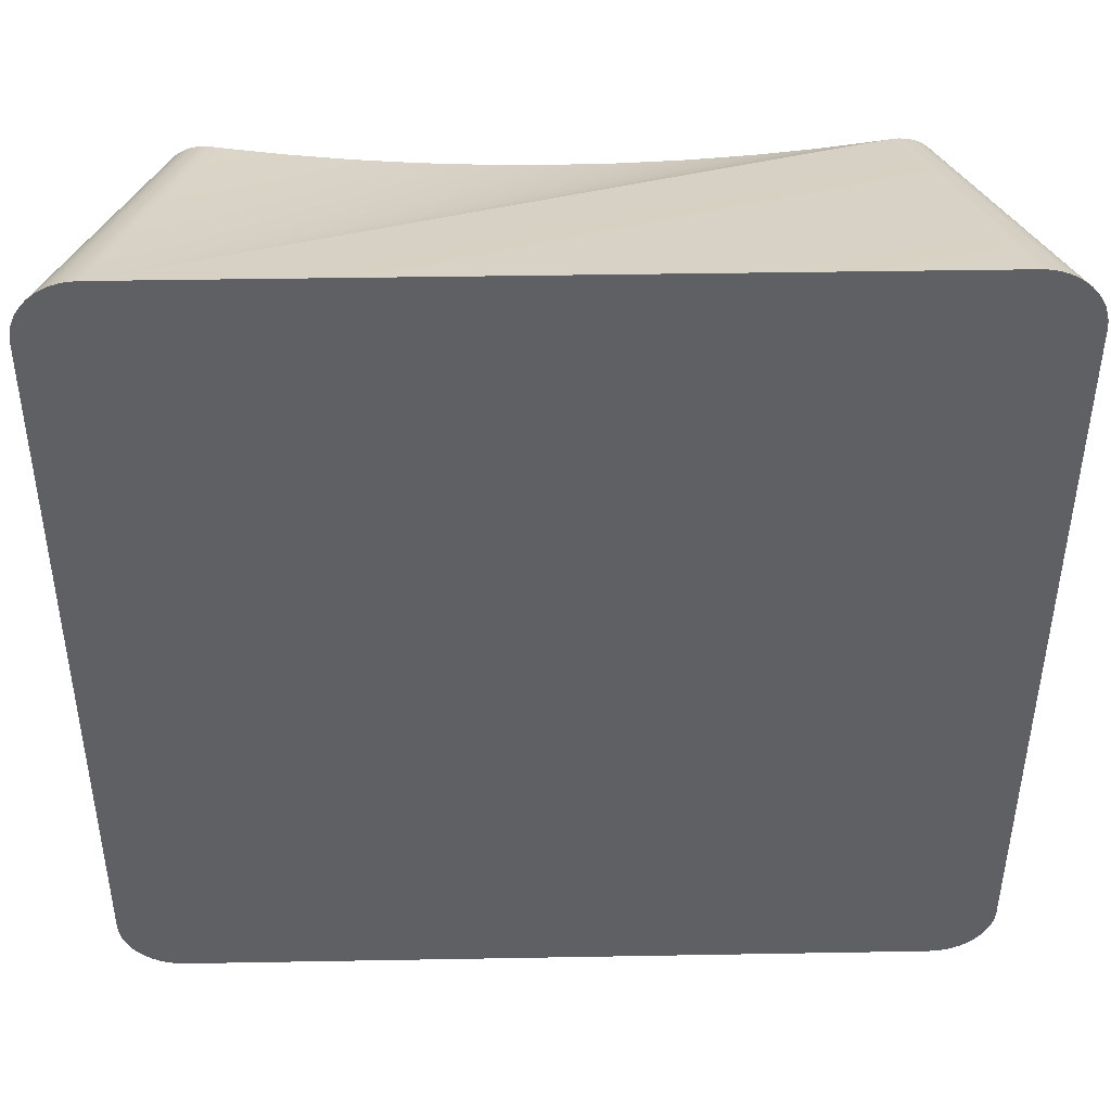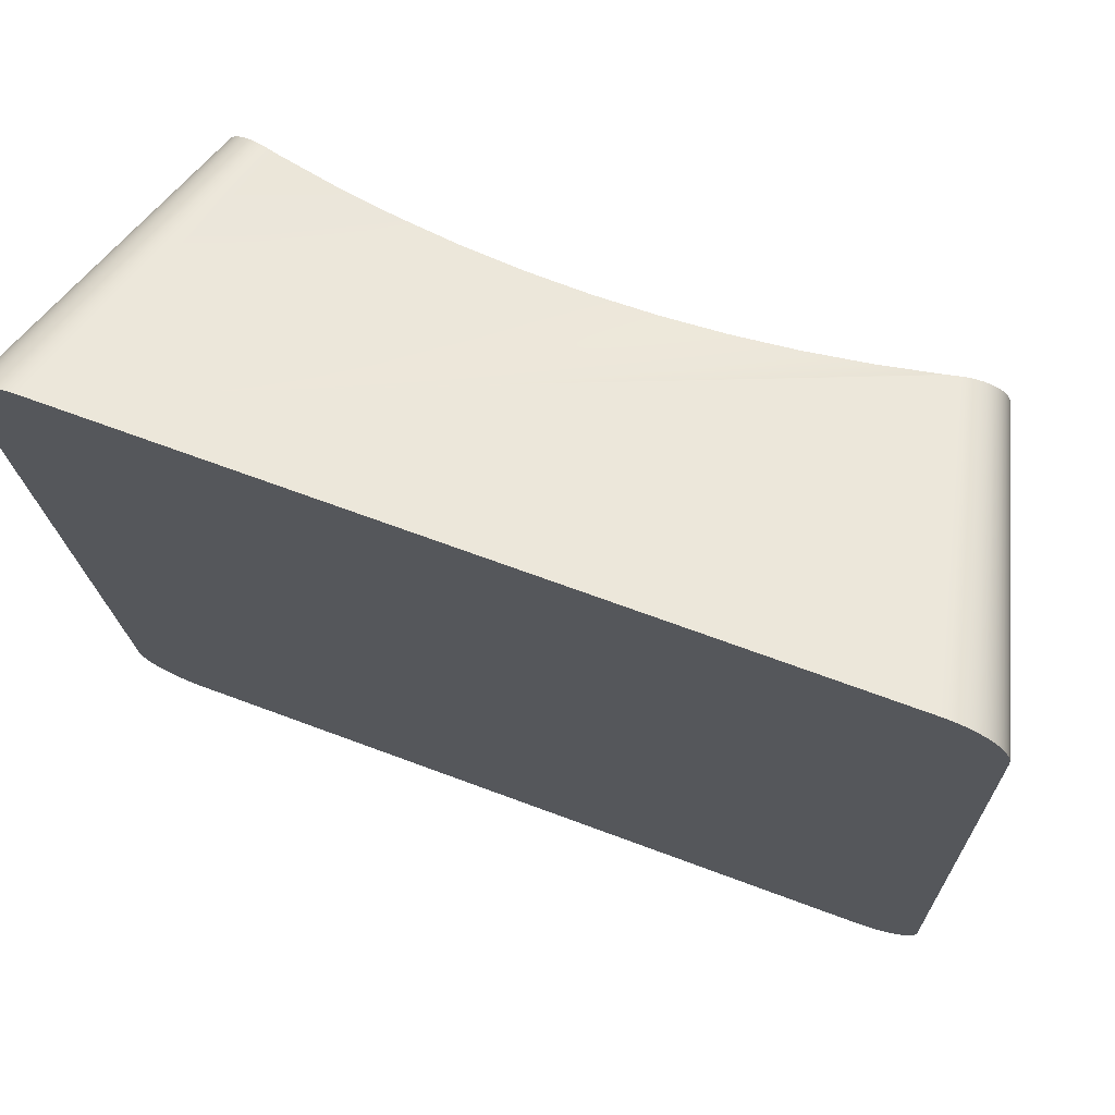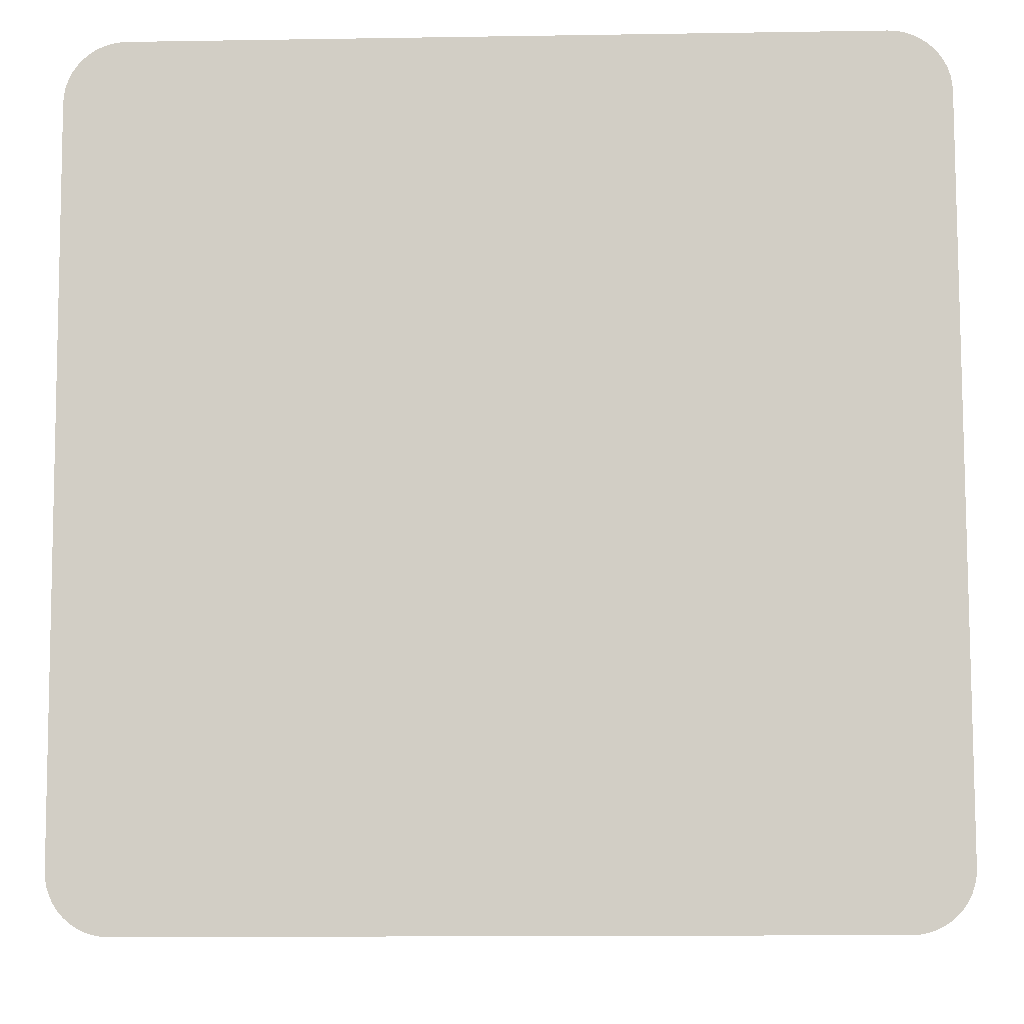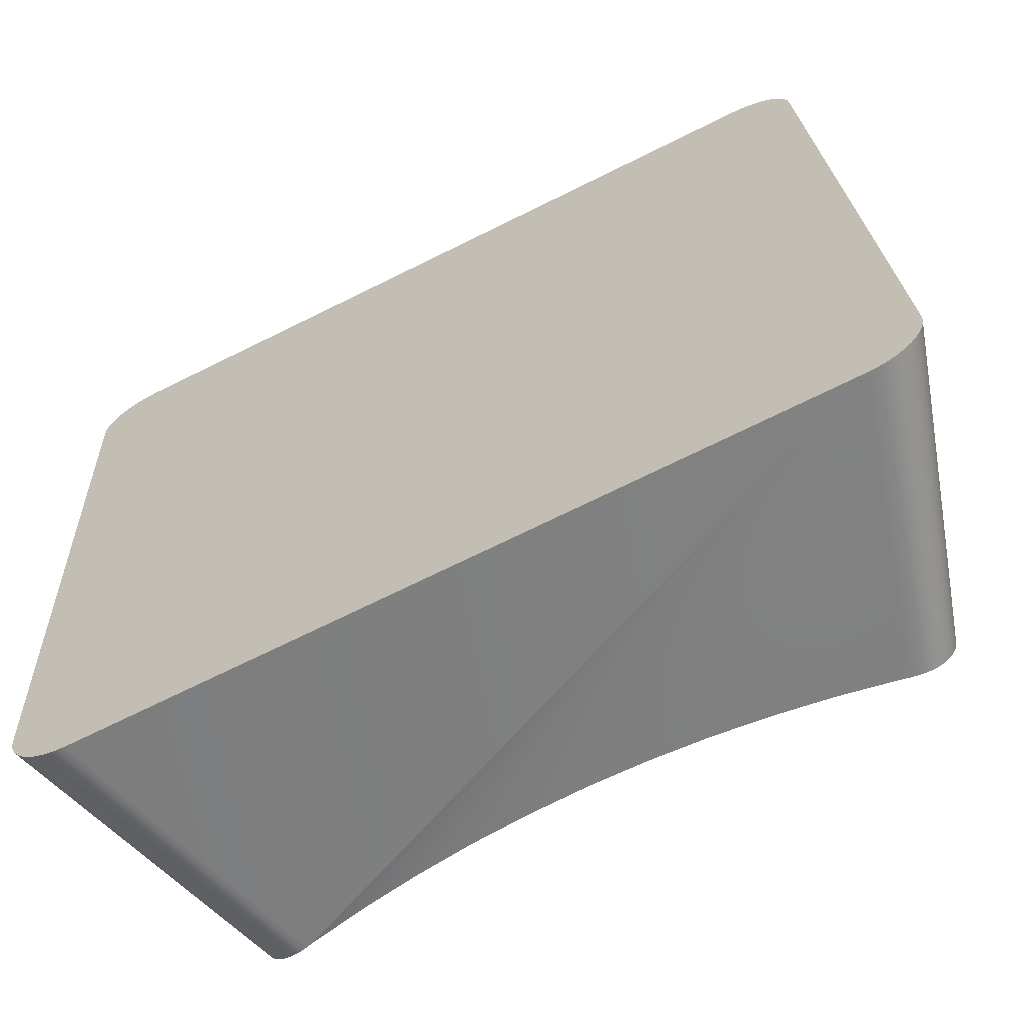
<metadata>
{"format":"obj","ext":"obj","renderer":"f3d","projection":"perspective","resolution":1024,"background":"white","views":[{"elev":38.7,"azim":-1.3,"up":"+Z"},{"elev":66.9,"azim":20.7,"up":"+Z"},{"elev":-14.1,"azim":2.0,"up":"+Z"},{"elev":-72.0,"azim":26.2,"up":"+Z"}]}
</metadata>
<code>
o group_95/ID922#ID922
v 0.6728 0.01924 0.03491
v 0.6728 0.01236 0.1037
v 0.6728 0.01916 0.03565
v 0.6728 0.01229 0.1044
v 0.6729 0.01931 0.03419
v 0.6729 0.01222 0.1051
v 0.6732 0.01938 0.0335
v 0.6732 0.01215 0.1058
v 0.6735 0.01944 0.03284
v 0.6735 0.01208 0.1065
v 0.6739 0.01951 0.03223
v 0.6739 0.01202 0.1071
v 0.6744 0.01956 0.03168
v 0.6744 0.01196 0.1076
v 0.675 0.01961 0.0312
v 0.675 0.01192 0.1081
v 0.6756 0.01965 0.03079
v 0.6756 0.01188 0.1085
v 0.6762 0.01968 0.03046
v 0.6762 0.01184 0.1089
v 0.6769 0.01971 0.03023
v 0.6769 0.01182 0.1091
v 0.6776 0.0118 0.1092
v 0.6776 0.01972 0.03009
v 0.6784 0.01972 0.03004
v 0.6784 0.0118 0.1093
v 0.7467 0.01972 0.03004
v 0.7467 0.0118 0.1093
v 0.7475 0.0118 0.1092
v 0.7475 0.01972 0.03009
v 0.7482 0.01971 0.03023
v 0.7482 0.01182 0.1091
v 0.7489 0.01968 0.03046
v 0.7489 0.01184 0.1089
v 0.7496 0.01965 0.03079
v 0.7496 0.01188 0.1085
v 0.7502 0.01961 0.0312
v 0.7502 0.01192 0.1081
v 0.7507 0.01956 0.03168
v 0.7507 0.01196 0.1076
v 0.7512 0.01951 0.03223
v 0.7512 0.01202 0.1071
v 0.7516 0.01944 0.03284
v 0.7516 0.01208 0.1065
v 0.752 0.01938 0.0335
v 0.752 0.01215 0.1058
v 0.7522 0.01931 0.03419
v 0.7522 0.01222 0.1051
v 0.7523 0.01924 0.03491
v 0.7523 0.01229 0.1044
v 0.7524 0.01916 0.03565
v 0.7524 0.01236 0.1037
v 0.6846 0.0397 0.104
v 0.6769 0.01182 0.1091
v 0.6776 0.0118 0.1092
v 0.6841 0.03985 0.1039
v 0.6762 0.01184 0.1089
v 0.6835 0.04 0.1037
v 0.6756 0.01188 0.1085
v 0.683 0.04015 0.1035
v 0.675 0.01192 0.1081
v 0.6825 0.0403 0.1031
v 0.6744 0.01196 0.1076
v 0.682 0.04044 0.1027
v 0.6739 0.01202 0.1071
v 0.6816 0.04058 0.1023
v 0.6735 0.01208 0.1065
v 0.6813 0.04071 0.1017
v 0.6732 0.01215 0.1058
v 0.6809 0.04093 0.1006
v 0.6729 0.01222 0.1051
v 0.6808 0.04102 0.09999
v 0.6728 0.01229 0.1044
v 0.6807 0.04109 0.09936
v 0.6728 0.01236 0.1037
v 0.6728 0.01916 0.03565
v 0.6807 0.0469 0.04121
v 0.6728 0.01924 0.03491
v 0.6808 0.04697 0.04057
v 0.6729 0.01931 0.03419
v 0.6809 0.04699 0.03995
v 0.6732 0.01938 0.0335
v 0.6811 0.04701 0.03936
v 0.6735 0.01944 0.03284
v 0.6813 0.047 0.03879
v 0.6739 0.01951 0.03223
v 0.6816 0.04698 0.03826
v 0.6744 0.01956 0.03168
v 0.682 0.04694 0.03778
v 0.675 0.01961 0.0312
v 0.6825 0.04688 0.03735
v 0.6756 0.01965 0.03079
v 0.683 0.0468 0.037
v 0.6762 0.01968 0.03046
v 0.6835 0.0467 0.03671
v 0.6769 0.01971 0.03023
v 0.6841 0.04659 0.03649
v 0.6776 0.01972 0.03009
v 0.6846 0.04647 0.03636
v 0.6784 0.01972 0.03004
v 0.6852 0.04634 0.0363
v 0.7467 0.01972 0.03004
v 0.7399 0.04634 0.0363
v 0.7475 0.01972 0.03009
v 0.7405 0.04647 0.03636
v 0.7482 0.01971 0.03023
v 0.7411 0.04659 0.03649
v 0.7489 0.01968 0.03046
v 0.7416 0.0467 0.03671
v 0.7496 0.01965 0.03079
v 0.7422 0.0468 0.037
v 0.7502 0.01961 0.0312
v 0.7427 0.04688 0.03735
v 0.7507 0.01956 0.03168
v 0.7431 0.04694 0.03778
v 0.7512 0.01951 0.03223
v 0.7438 0.047 0.03879
v 0.7516 0.01944 0.03284
v 0.7441 0.04701 0.03936
v 0.752 0.01938 0.0335
v 0.7443 0.04699 0.03995
v 0.7522 0.01931 0.03419
v 0.7444 0.04697 0.04057
v 0.7523 0.01924 0.03491
v 0.7444 0.0469 0.04121
v 0.7524 0.01916 0.03565
v 0.7444 0.04109 0.09936
v 0.7524 0.01236 0.1037
v 0.7444 0.04102 0.09999
v 0.7523 0.01229 0.1044
v 0.7443 0.04093 0.1006
v 0.7522 0.01222 0.1051
v 0.7441 0.04082 0.1012
v 0.752 0.01215 0.1058
v 0.7516 0.01208 0.1065
v 0.7438 0.04071 0.1017
v 0.7512 0.01202 0.1071
v 0.7431 0.04044 0.1027
v 0.7507 0.01196 0.1076
v 0.7502 0.01192 0.1081
v 0.7427 0.0403 0.1031
v 0.7496 0.01188 0.1085
v 0.7422 0.04015 0.1035
v 0.7489 0.01184 0.1089
v 0.7416 0.04 0.1037
v 0.7482 0.01182 0.1091
v 0.7411 0.03985 0.1039
v 0.7475 0.0118 0.1092
v 0.7405 0.0397 0.104
v 0.7467 0.0118 0.1093
v 0.7399 0.03956 0.1041
v 0.6784 0.0118 0.1093
v 0.6852 0.03956 0.1041
v 0.6811 0.04082 0.1012
v 0.6808 0.04102 0.09999
v 0.6807 0.0469 0.04121
v 0.6807 0.04109 0.09936
v 0.6808 0.04697 0.04057
v 0.686 0.04616 0.03628
v 0.7392 0.04616 0.03628
v 0.7435 0.04698 0.03826
v 0.7444 0.04109 0.09936
v 0.7444 0.04697 0.04057
v 0.7444 0.04102 0.09999
v 0.7444 0.0469 0.04121
v 0.7435 0.04058 0.1023
v 0.7392 0.03939 0.104
v 0.686 0.03939 0.104
v 0.6811 0.04082 0.1012
v 0.6809 0.04699 0.03995
v 0.6809 0.04093 0.1006
v 0.6811 0.04701 0.03936
v 0.6813 0.04071 0.1017
v 0.6813 0.047 0.03879
v 0.6816 0.04058 0.1023
v 0.6816 0.04698 0.03826
v 0.682 0.04044 0.1027
v 0.682 0.04694 0.03778
v 0.6825 0.0403 0.1031
v 0.6825 0.04688 0.03735
v 0.683 0.04015 0.1035
v 0.683 0.0468 0.037
v 0.6835 0.0467 0.03671
v 0.6835 0.04 0.1037
v 0.6841 0.03985 0.1039
v 0.6841 0.04659 0.03649
v 0.6846 0.0397 0.104
v 0.6846 0.04647 0.03636
v 0.6852 0.03956 0.1041
v 0.6852 0.04634 0.0363
v 0.686 0.04616 0.03628
v 0.686 0.03939 0.104
v 0.6913 0.04516 0.03618
v 0.7339 0.04516 0.03618
v 0.7399 0.03956 0.1041
v 0.7392 0.04616 0.03628
v 0.7392 0.03939 0.104
v 0.7399 0.04634 0.0363
v 0.7405 0.0397 0.104
v 0.7405 0.04647 0.03636
v 0.7411 0.03985 0.1039
v 0.7411 0.04659 0.03649
v 0.7416 0.04 0.1037
v 0.7416 0.0467 0.03671
v 0.7422 0.04015 0.1035
v 0.7422 0.0468 0.037
v 0.7427 0.0403 0.1031
v 0.7427 0.04688 0.03735
v 0.7431 0.04694 0.03778
v 0.7431 0.04044 0.1027
v 0.7435 0.04058 0.1023
v 0.7435 0.04698 0.03826
v 0.7438 0.04071 0.1017
v 0.7438 0.047 0.03879
v 0.7441 0.04082 0.1012
v 0.7441 0.04701 0.03936
v 0.7443 0.04699 0.03995
v 0.7443 0.04093 0.1006
v 0.7339 0.03839 0.1039
v 0.6913 0.03839 0.1039
v 0.6913 0.03839 0.1039
v 0.6913 0.04516 0.03618
v 0.6966 0.04439 0.0361
v 0.7339 0.04516 0.03618
v 0.7339 0.03839 0.1039
v 0.7286 0.04439 0.0361
v 0.7286 0.03761 0.1039
v 0.6966 0.03761 0.1039
v 0.6966 0.03761 0.1039
v 0.6966 0.04439 0.0361
v 0.7019 0.04383 0.03605
v 0.7286 0.04439 0.0361
v 0.7286 0.03761 0.1039
v 0.7233 0.04383 0.03605
v 0.7233 0.03705 0.1038
v 0.7019 0.03705 0.1038
v 0.7019 0.03705 0.1038
v 0.7019 0.04383 0.03605
v 0.7072 0.04349 0.03602
v 0.7233 0.04383 0.03605
v 0.7233 0.03705 0.1038
v 0.7179 0.04349 0.03602
v 0.7179 0.03672 0.1038
v 0.7072 0.03672 0.1038
v 0.7072 0.03672 0.1038
v 0.7072 0.04349 0.03602
v 0.7126 0.04338 0.03601
v 0.7179 0.04349 0.03602
v 0.7179 0.03672 0.1038
v 0.7126 0.03661 0.1038
v 0.7126 0.03661 0.1038
v 0.7126 0.04338 0.03601
f 1 2 3
f 3 2 1
f 2 1 4
f 4 1 2
f 4 1 5
f 5 1 4
f 4 5 6
f 6 5 4
f 6 5 7
f 7 5 6
f 6 7 8
f 8 7 6
f 8 7 9
f 9 7 8
f 8 9 10
f 10 9 8
f 10 9 11
f 11 9 10
f 10 11 12
f 12 11 10
f 12 11 13
f 13 11 12
f 12 13 14
f 14 13 12
f 14 13 15
f 15 13 14
f 14 15 16
f 16 15 14
f 16 15 17
f 17 15 16
f 16 17 18
f 18 17 16
f 18 17 19
f 19 17 18
f 18 19 20
f 20 19 18
f 20 19 21
f 21 19 20
f 20 21 22
f 22 21 20
f 22 21 23
f 23 21 22
f 23 21 24
f 24 21 23
f 23 24 25
f 25 24 23
f 23 25 26
f 26 25 23
f 26 25 27
f 27 25 26
f 26 27 28
f 28 27 26
f 28 27 29
f 29 27 28
f 29 27 30
f 30 27 29
f 29 30 31
f 31 30 29
f 29 31 32
f 32 31 29
f 32 31 33
f 33 31 32
f 32 33 34
f 34 33 32
f 34 33 35
f 35 33 34
f 34 35 36
f 36 35 34
f 36 35 37
f 37 35 36
f 36 37 38
f 38 37 36
f 38 37 39
f 39 37 38
f 38 39 40
f 40 39 38
f 40 39 41
f 41 39 40
f 40 41 42
f 42 41 40
f 42 41 43
f 43 41 42
f 42 43 44
f 44 43 42
f 44 43 45
f 45 43 44
f 44 45 46
f 46 45 44
f 46 45 47
f 47 45 46
f 46 47 48
f 48 47 46
f 48 47 49
f 49 47 48
f 48 49 50
f 50 49 48
f 50 49 51
f 51 49 50
f 50 51 52
f 52 51 50
f 53 54 55
f 55 54 53
f 56 57 54
f 54 57 56
f 58 59 57
f 57 59 58
f 60 61 59
f 59 61 60
f 62 63 61
f 61 63 62
f 64 65 63
f 63 65 64
f 66 67 65
f 65 67 66
f 68 69 67
f 67 69 68
f 70 71 69
f 69 71 70
f 72 73 71
f 71 73 72
f 74 75 73
f 73 75 74
f 74 76 75
f 75 76 74
f 76 74 77
f 77 74 76
f 78 76 79
f 79 76 78
f 80 78 81
f 81 78 80
f 82 80 83
f 83 80 82
f 84 82 85
f 85 82 84
f 86 84 87
f 87 84 86
f 88 86 89
f 89 86 88
f 89 90 88
f 88 90 89
f 91 92 90
f 90 92 91
f 93 94 92
f 92 94 93
f 95 96 94
f 94 96 95
f 97 98 96
f 96 98 97
f 99 100 98
f 98 100 99
f 101 102 100
f 100 102 101
f 103 104 102
f 102 104 103
f 105 106 104
f 104 106 105
f 107 108 106
f 106 108 107
f 109 110 108
f 108 110 109
f 111 112 110
f 110 112 111
f 113 114 112
f 112 114 113
f 114 115 116
f 116 115 114
f 116 117 118
f 118 117 116
f 118 119 120
f 120 119 118
f 120 121 122
f 122 121 120
f 122 123 124
f 124 123 122
f 124 125 126
f 126 125 124
f 126 127 128
f 128 127 126
f 127 126 125
f 125 126 127
f 129 130 128
f 128 130 129
f 131 132 130
f 130 132 131
f 133 134 132
f 132 134 133
f 133 135 134
f 134 135 133
f 136 137 135
f 135 137 136
f 138 139 137
f 137 139 138
f 138 140 139
f 139 140 138
f 141 142 140
f 140 142 141
f 143 144 142
f 142 144 143
f 145 146 144
f 144 146 145
f 147 148 146
f 146 148 147
f 149 150 148
f 148 150 149
f 151 152 150
f 150 152 151
f 153 55 152
f 152 55 153
f 53 55 153
f 153 55 53
f 56 54 53
f 53 54 56
f 58 57 56
f 56 57 58
f 60 59 58
f 58 59 60
f 62 61 60
f 60 61 62
f 64 63 62
f 62 63 64
f 66 65 64
f 64 65 66
f 68 67 66
f 66 67 68
f 154 69 68
f 68 69 154
f 70 69 154
f 154 69 70
f 72 71 70
f 70 71 72
f 74 73 72
f 72 73 74
f 155 156 157
f 157 156 155
f 156 155 158
f 158 155 156
f 76 77 79
f 79 77 76
f 78 79 81
f 81 79 78
f 80 81 83
f 83 81 80
f 82 83 85
f 85 83 82
f 84 85 87
f 87 85 84
f 86 87 89
f 89 87 86
f 89 91 90
f 90 91 89
f 91 93 92
f 92 93 91
f 93 95 94
f 94 95 93
f 95 97 96
f 96 97 95
f 97 99 98
f 98 99 97
f 99 101 100
f 100 101 99
f 101 159 102
f 102 159 101
f 103 102 160
f 160 102 103
f 105 104 103
f 103 104 105
f 107 106 105
f 105 106 107
f 109 108 107
f 107 108 109
f 111 110 109
f 109 110 111
f 113 112 111
f 111 112 113
f 115 114 113
f 113 114 115
f 116 115 161
f 161 115 116
f 116 161 117
f 117 161 116
f 118 117 119
f 119 117 118
f 120 119 121
f 121 119 120
f 122 121 123
f 123 121 122
f 124 123 125
f 125 123 124
f 162 163 164
f 164 163 162
f 163 162 165
f 165 162 163
f 127 129 128
f 128 129 127
f 129 131 130
f 130 131 129
f 131 133 132
f 132 133 131
f 133 136 135
f 135 136 133
f 136 166 137
f 137 166 136
f 166 138 137
f 137 138 166
f 138 141 140
f 140 141 138
f 141 143 142
f 142 143 141
f 143 145 144
f 144 145 143
f 145 147 146
f 146 147 145
f 147 149 148
f 148 149 147
f 149 151 150
f 150 151 149
f 151 167 152
f 152 167 151
f 153 152 168
f 168 152 153
f 169 170 171
f 171 170 169
f 170 169 172
f 172 169 170
f 172 169 173
f 173 169 172
f 172 173 174
f 174 173 172
f 174 173 175
f 175 173 174
f 174 175 176
f 176 175 174
f 176 175 177
f 177 175 176
f 176 177 178
f 178 177 176
f 178 177 179
f 179 177 178
f 178 179 180
f 180 179 178
f 180 179 181
f 181 179 180
f 180 181 182
f 182 181 180
f 182 181 183
f 183 181 182
f 183 181 184
f 184 181 183
f 183 184 185
f 185 184 183
f 183 185 186
f 186 185 183
f 186 185 187
f 187 185 186
f 186 187 188
f 188 187 186
f 188 187 189
f 189 187 188
f 188 189 190
f 190 189 188
f 190 189 191
f 191 189 190
f 191 189 192
f 192 189 191
f 171 158 155
f 155 158 171
f 158 171 170
f 170 171 158
f 159 193 102
f 102 193 159
f 160 102 194
f 194 102 160
f 195 196 197
f 197 196 195
f 196 195 198
f 198 195 196
f 198 195 199
f 199 195 198
f 198 199 200
f 200 199 198
f 200 199 201
f 201 199 200
f 200 201 202
f 202 201 200
f 202 201 203
f 203 201 202
f 202 203 204
f 204 203 202
f 204 203 205
f 205 203 204
f 204 205 206
f 206 205 204
f 206 205 207
f 207 205 206
f 206 207 208
f 208 207 206
f 208 207 209
f 209 207 208
f 209 207 210
f 210 207 209
f 209 210 211
f 211 210 209
f 209 211 212
f 212 211 209
f 212 211 213
f 213 211 212
f 212 213 214
f 214 213 212
f 214 213 215
f 215 213 214
f 214 215 216
f 216 215 214
f 216 215 217
f 217 215 216
f 217 215 218
f 218 215 217
f 164 217 218
f 218 217 164
f 217 164 163
f 163 164 217
f 167 219 152
f 152 219 167
f 168 152 220
f 220 152 168
f 221 191 192
f 192 191 221
f 191 221 222
f 222 221 191
f 193 223 102
f 102 223 193
f 197 224 225
f 225 224 197
f 224 197 196
f 196 197 224
f 194 102 226
f 226 102 194
f 219 227 152
f 152 227 219
f 220 152 228
f 228 152 220
f 229 222 221
f 221 222 229
f 222 229 230
f 230 229 222
f 223 231 102
f 102 231 223
f 225 232 233
f 233 232 225
f 232 225 224
f 224 225 232
f 226 102 234
f 234 102 226
f 227 235 152
f 152 235 227
f 228 152 236
f 236 152 228
f 237 230 229
f 229 230 237
f 230 237 238
f 238 237 230
f 231 239 102
f 102 239 231
f 233 240 241
f 241 240 233
f 240 233 232
f 232 233 240
f 234 102 242
f 242 102 234
f 235 243 152
f 152 243 235
f 236 152 244
f 244 152 236
f 245 238 237
f 237 238 245
f 238 245 246
f 246 245 238
f 239 247 102
f 102 247 239
f 241 248 249
f 249 248 241
f 248 241 240
f 240 241 248
f 242 102 247
f 247 102 242
f 243 250 152
f 152 250 243
f 244 152 250
f 250 152 244
f 251 246 245
f 245 246 251
f 246 251 252
f 252 251 246
f 249 252 251
f 251 252 249
f 252 249 248
f 248 249 252

</code>
